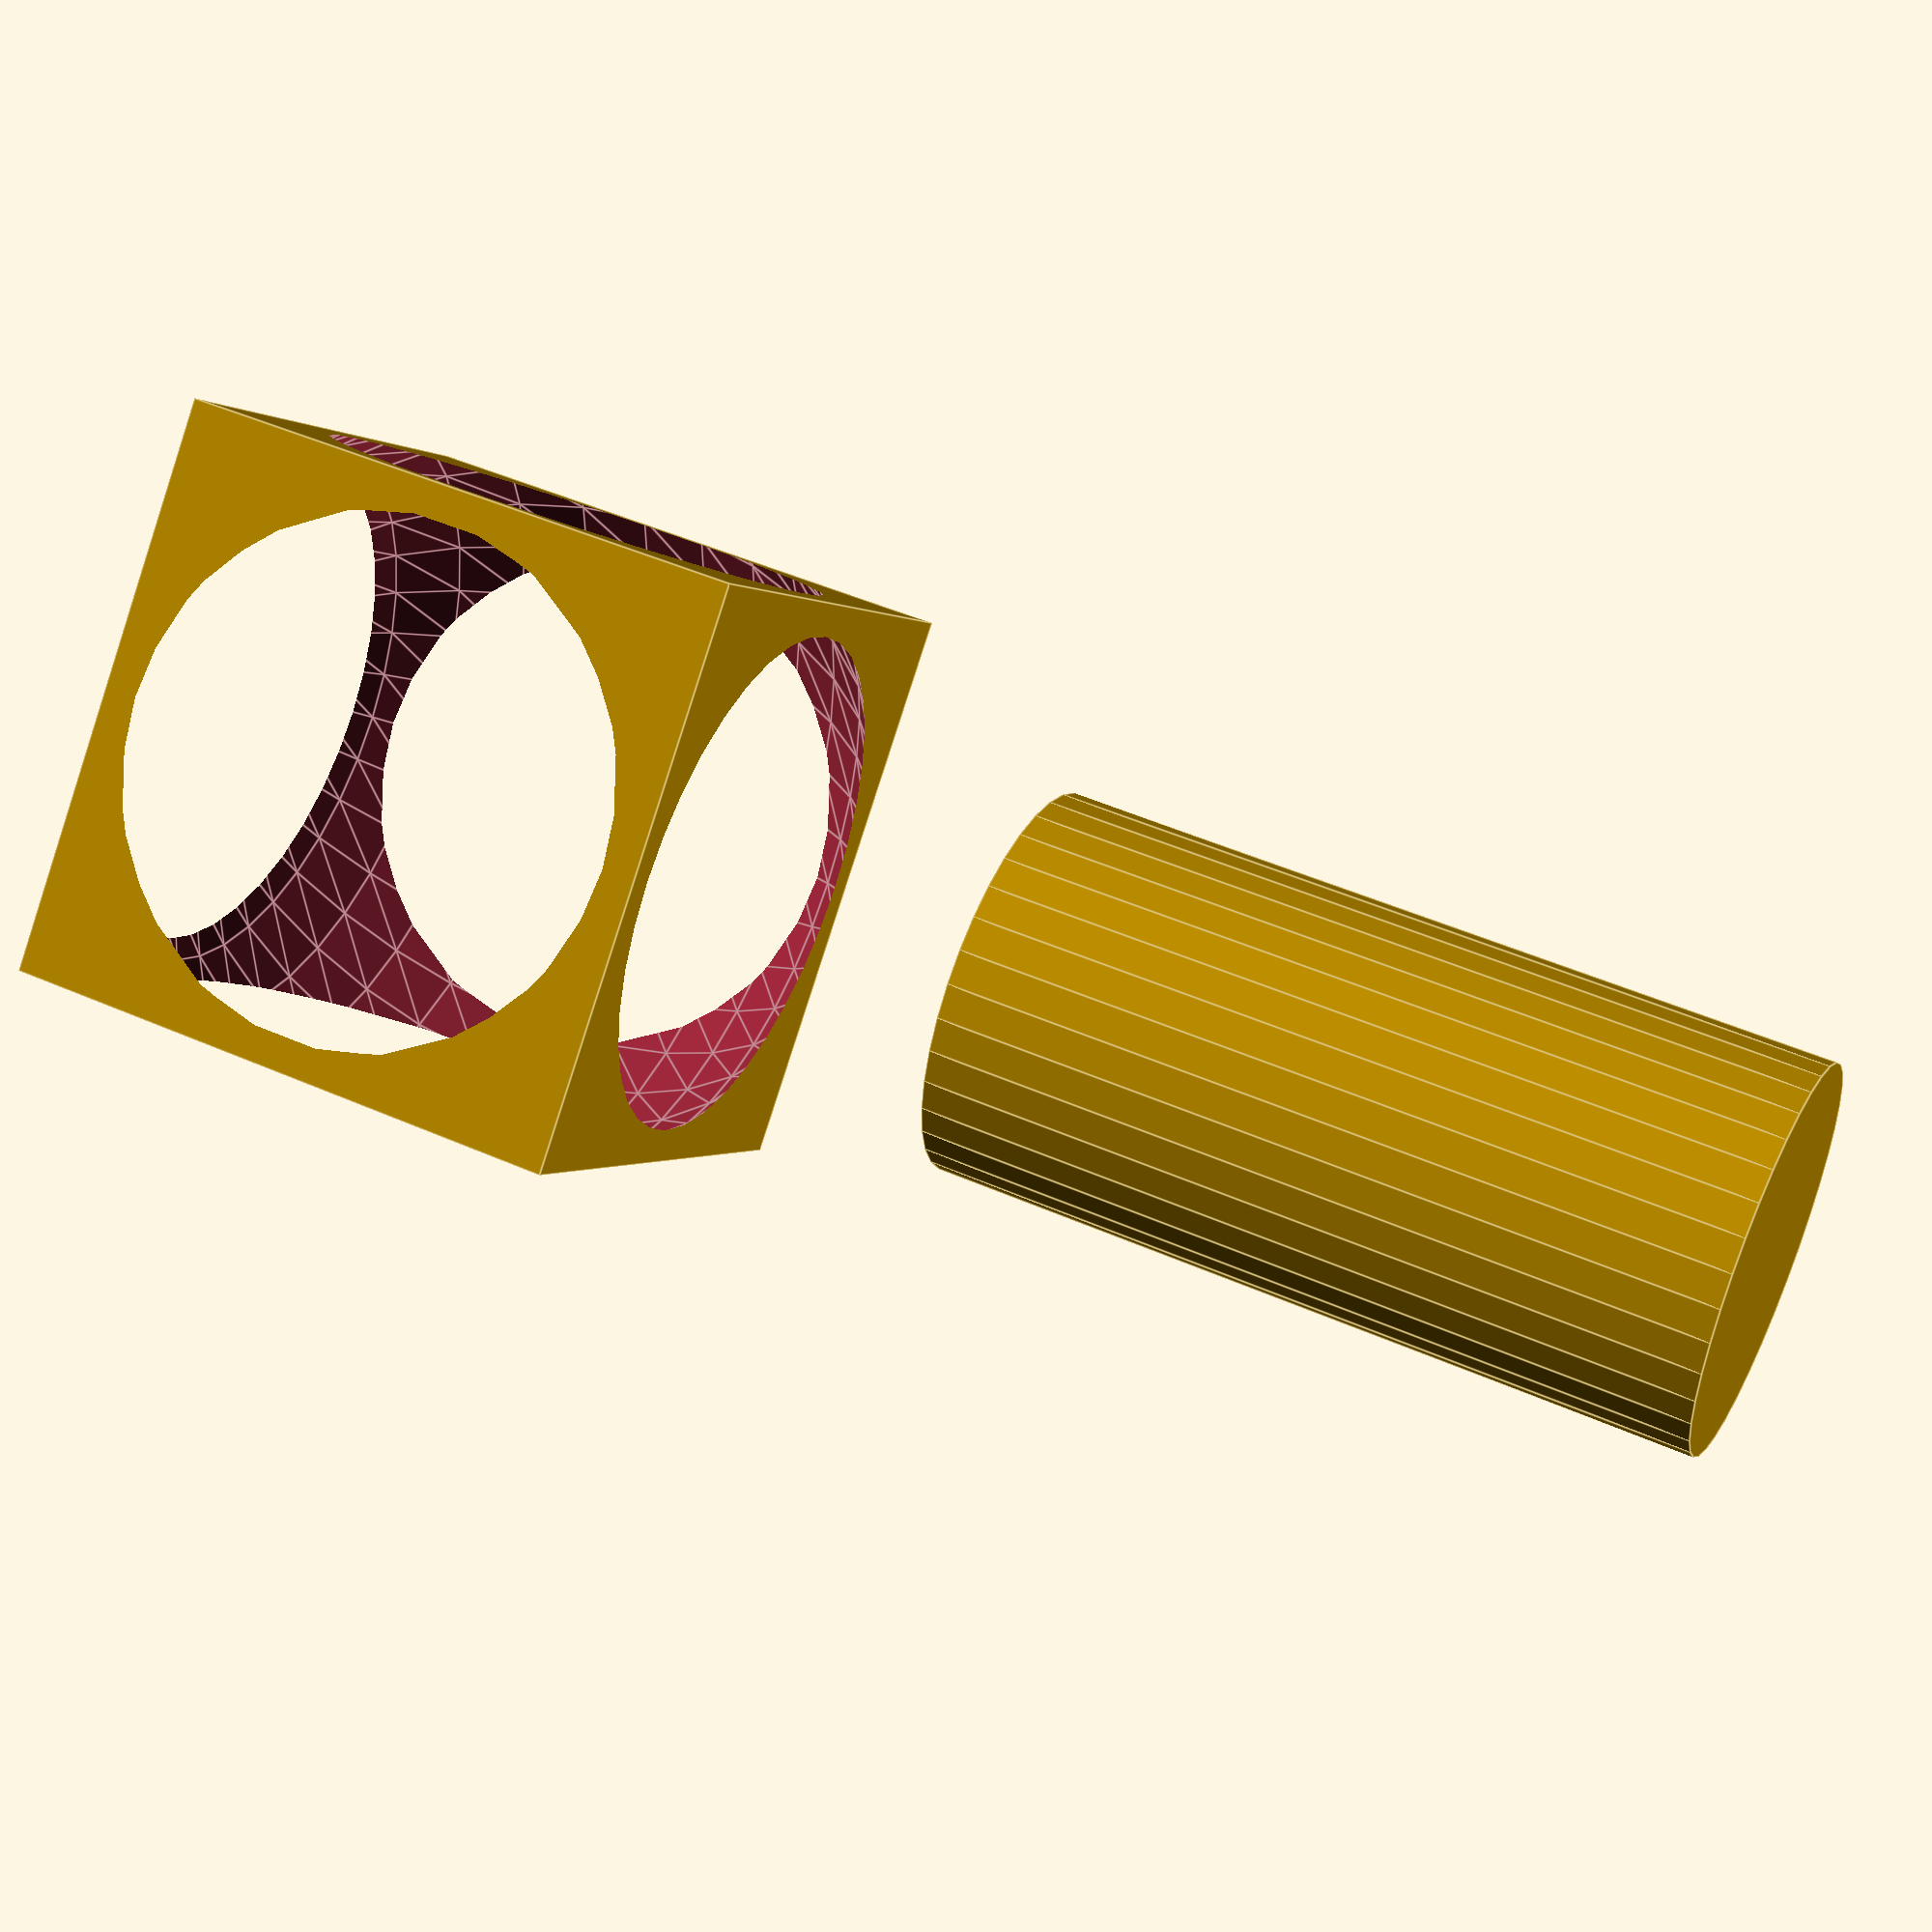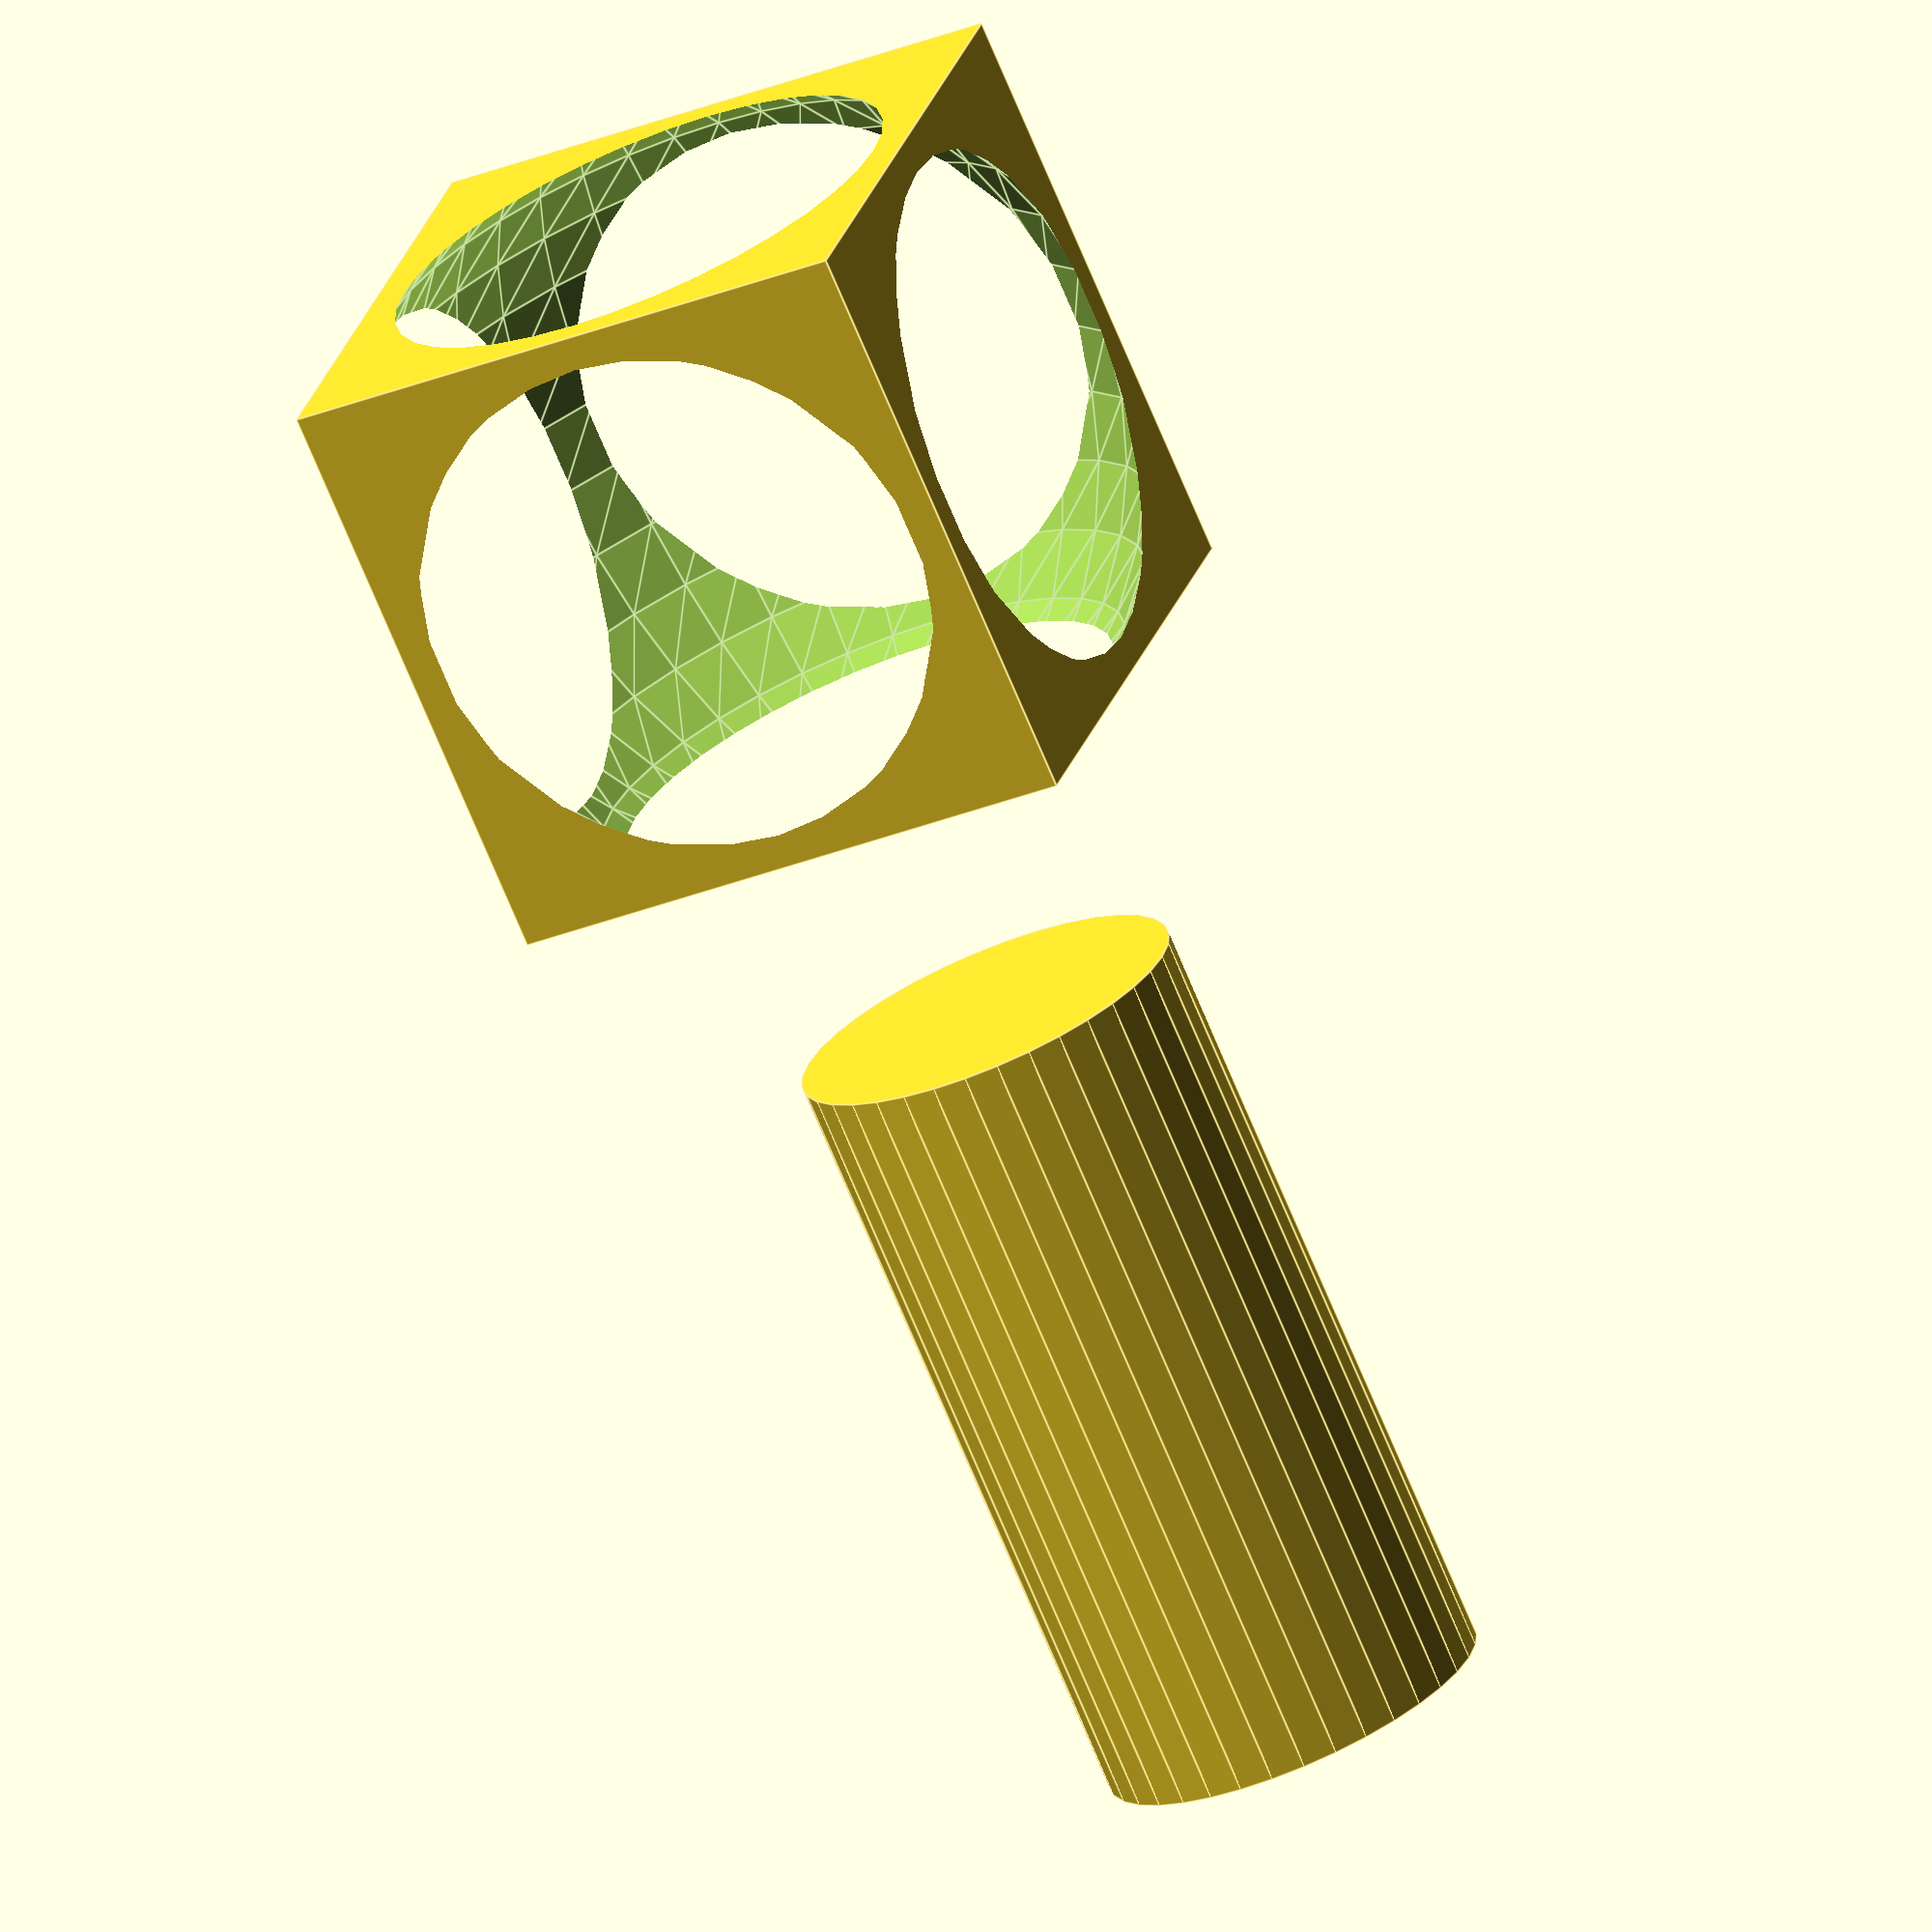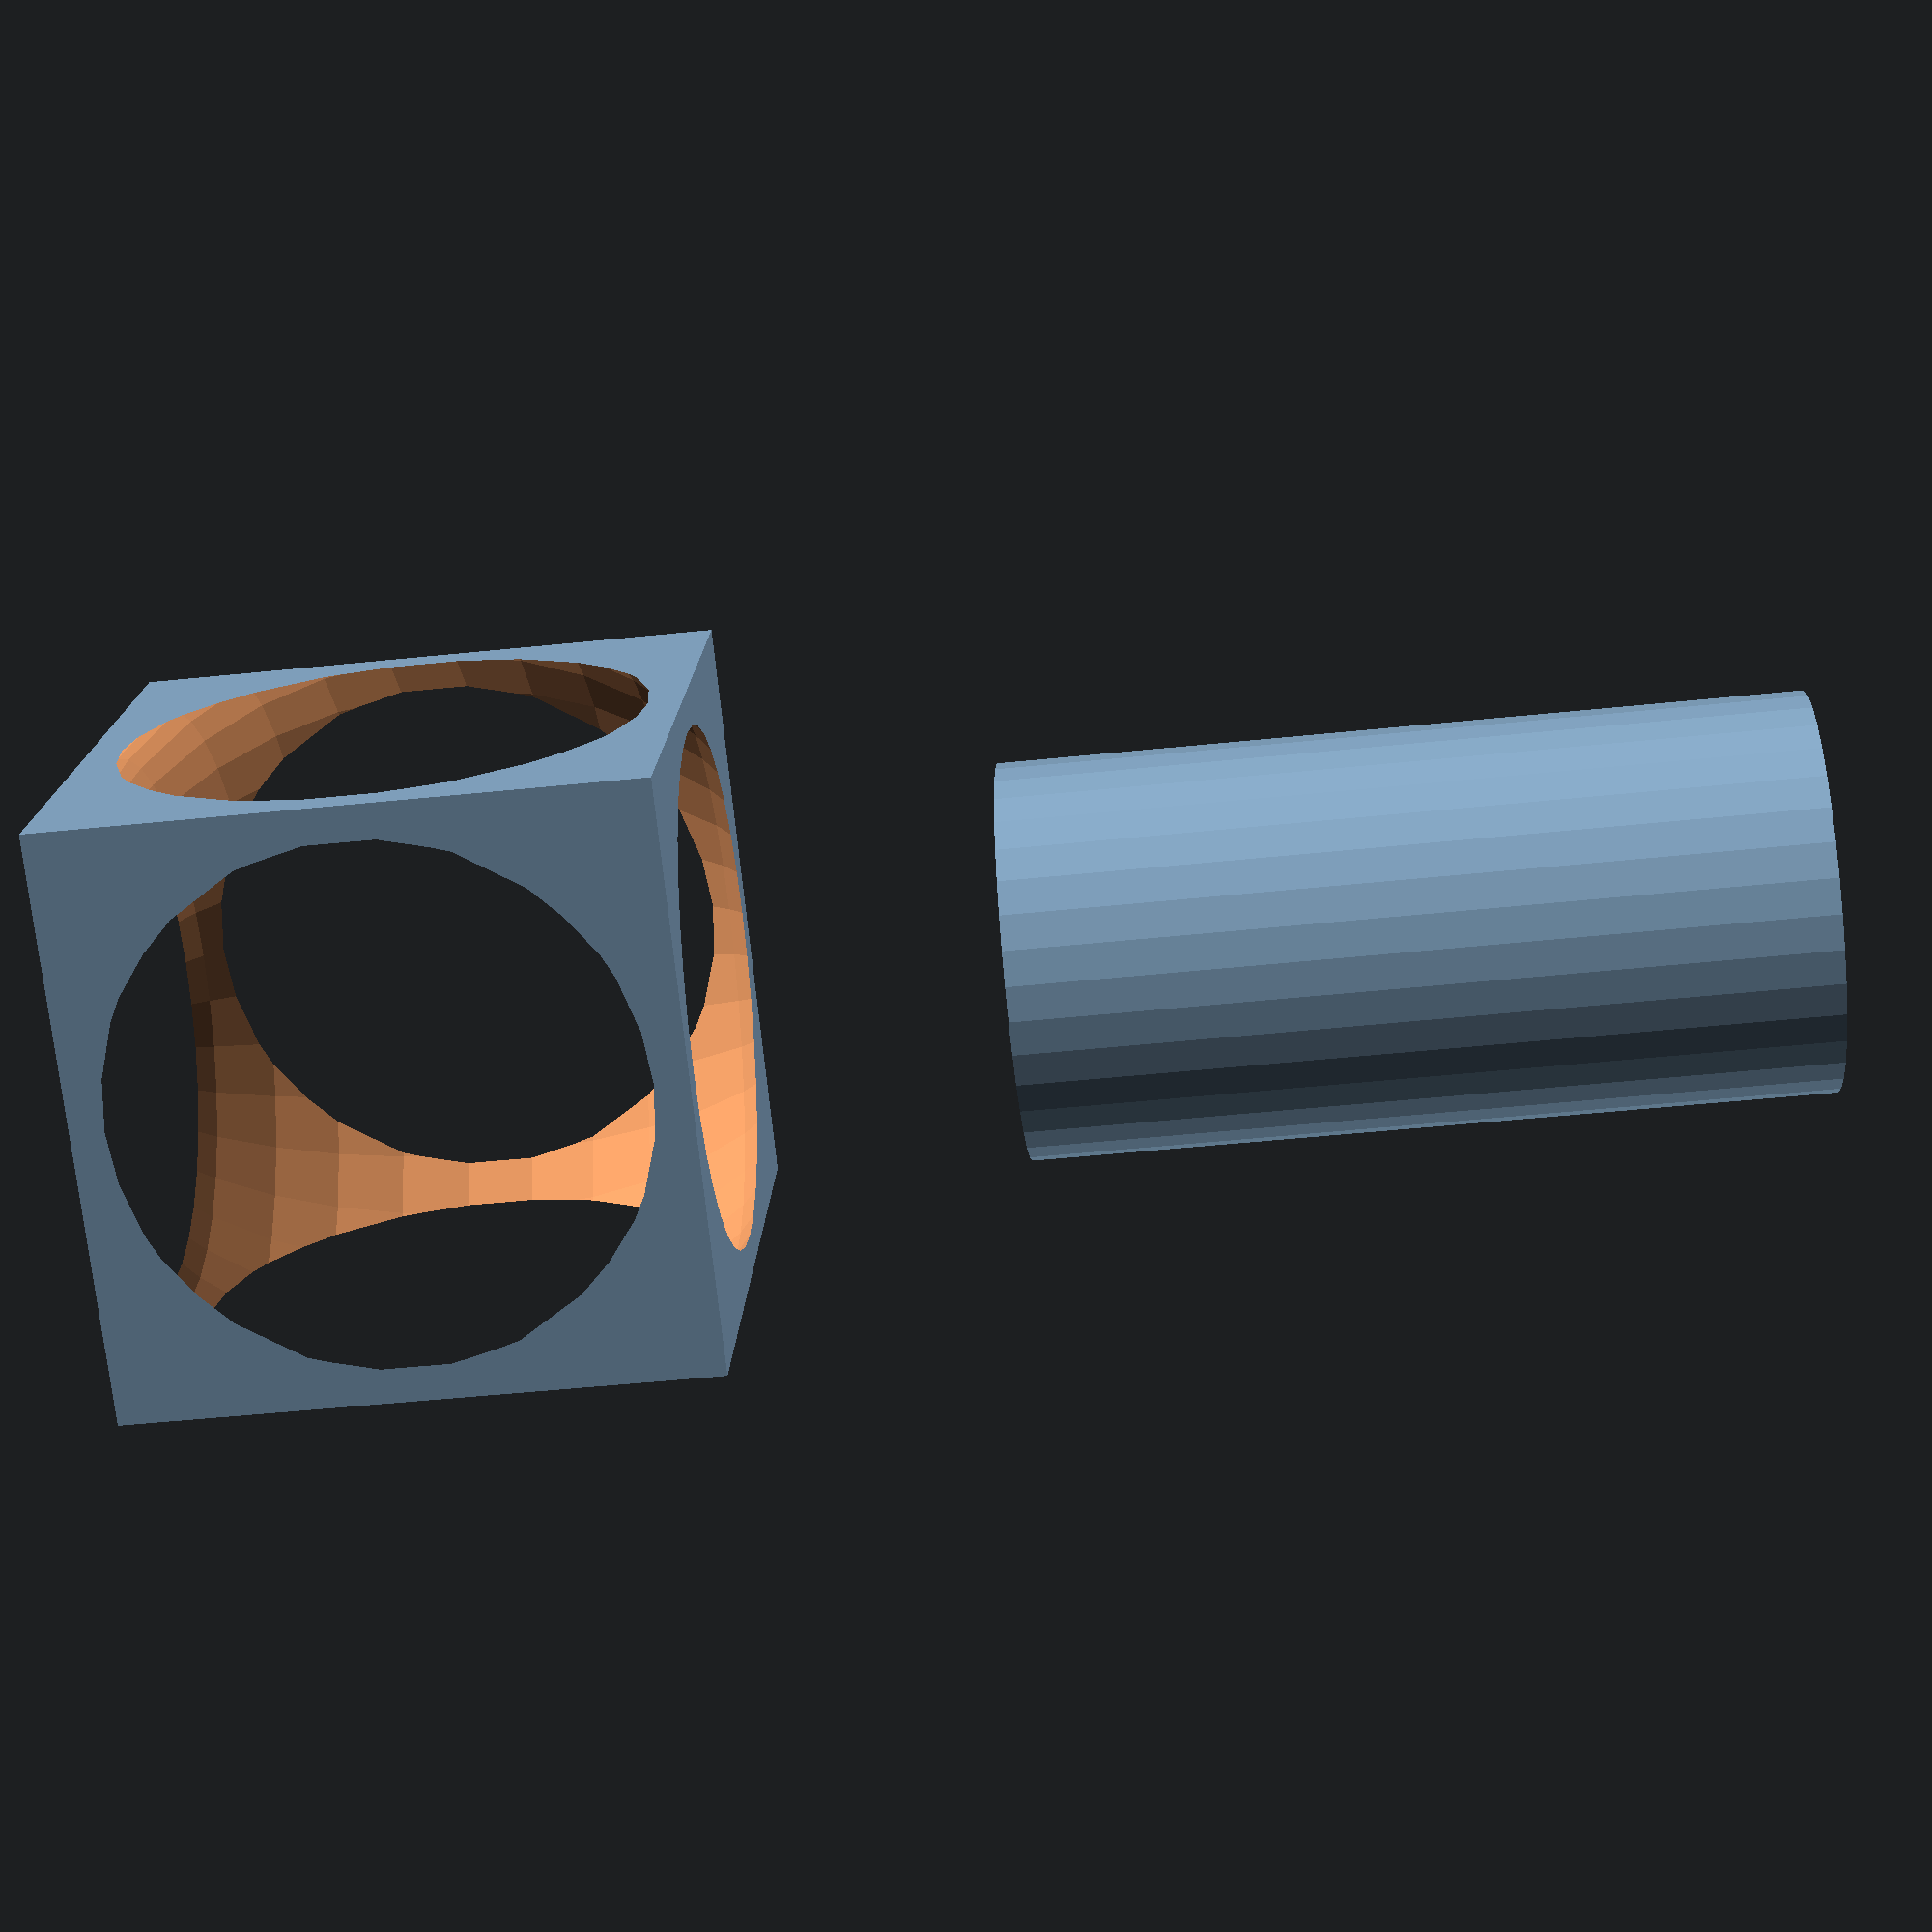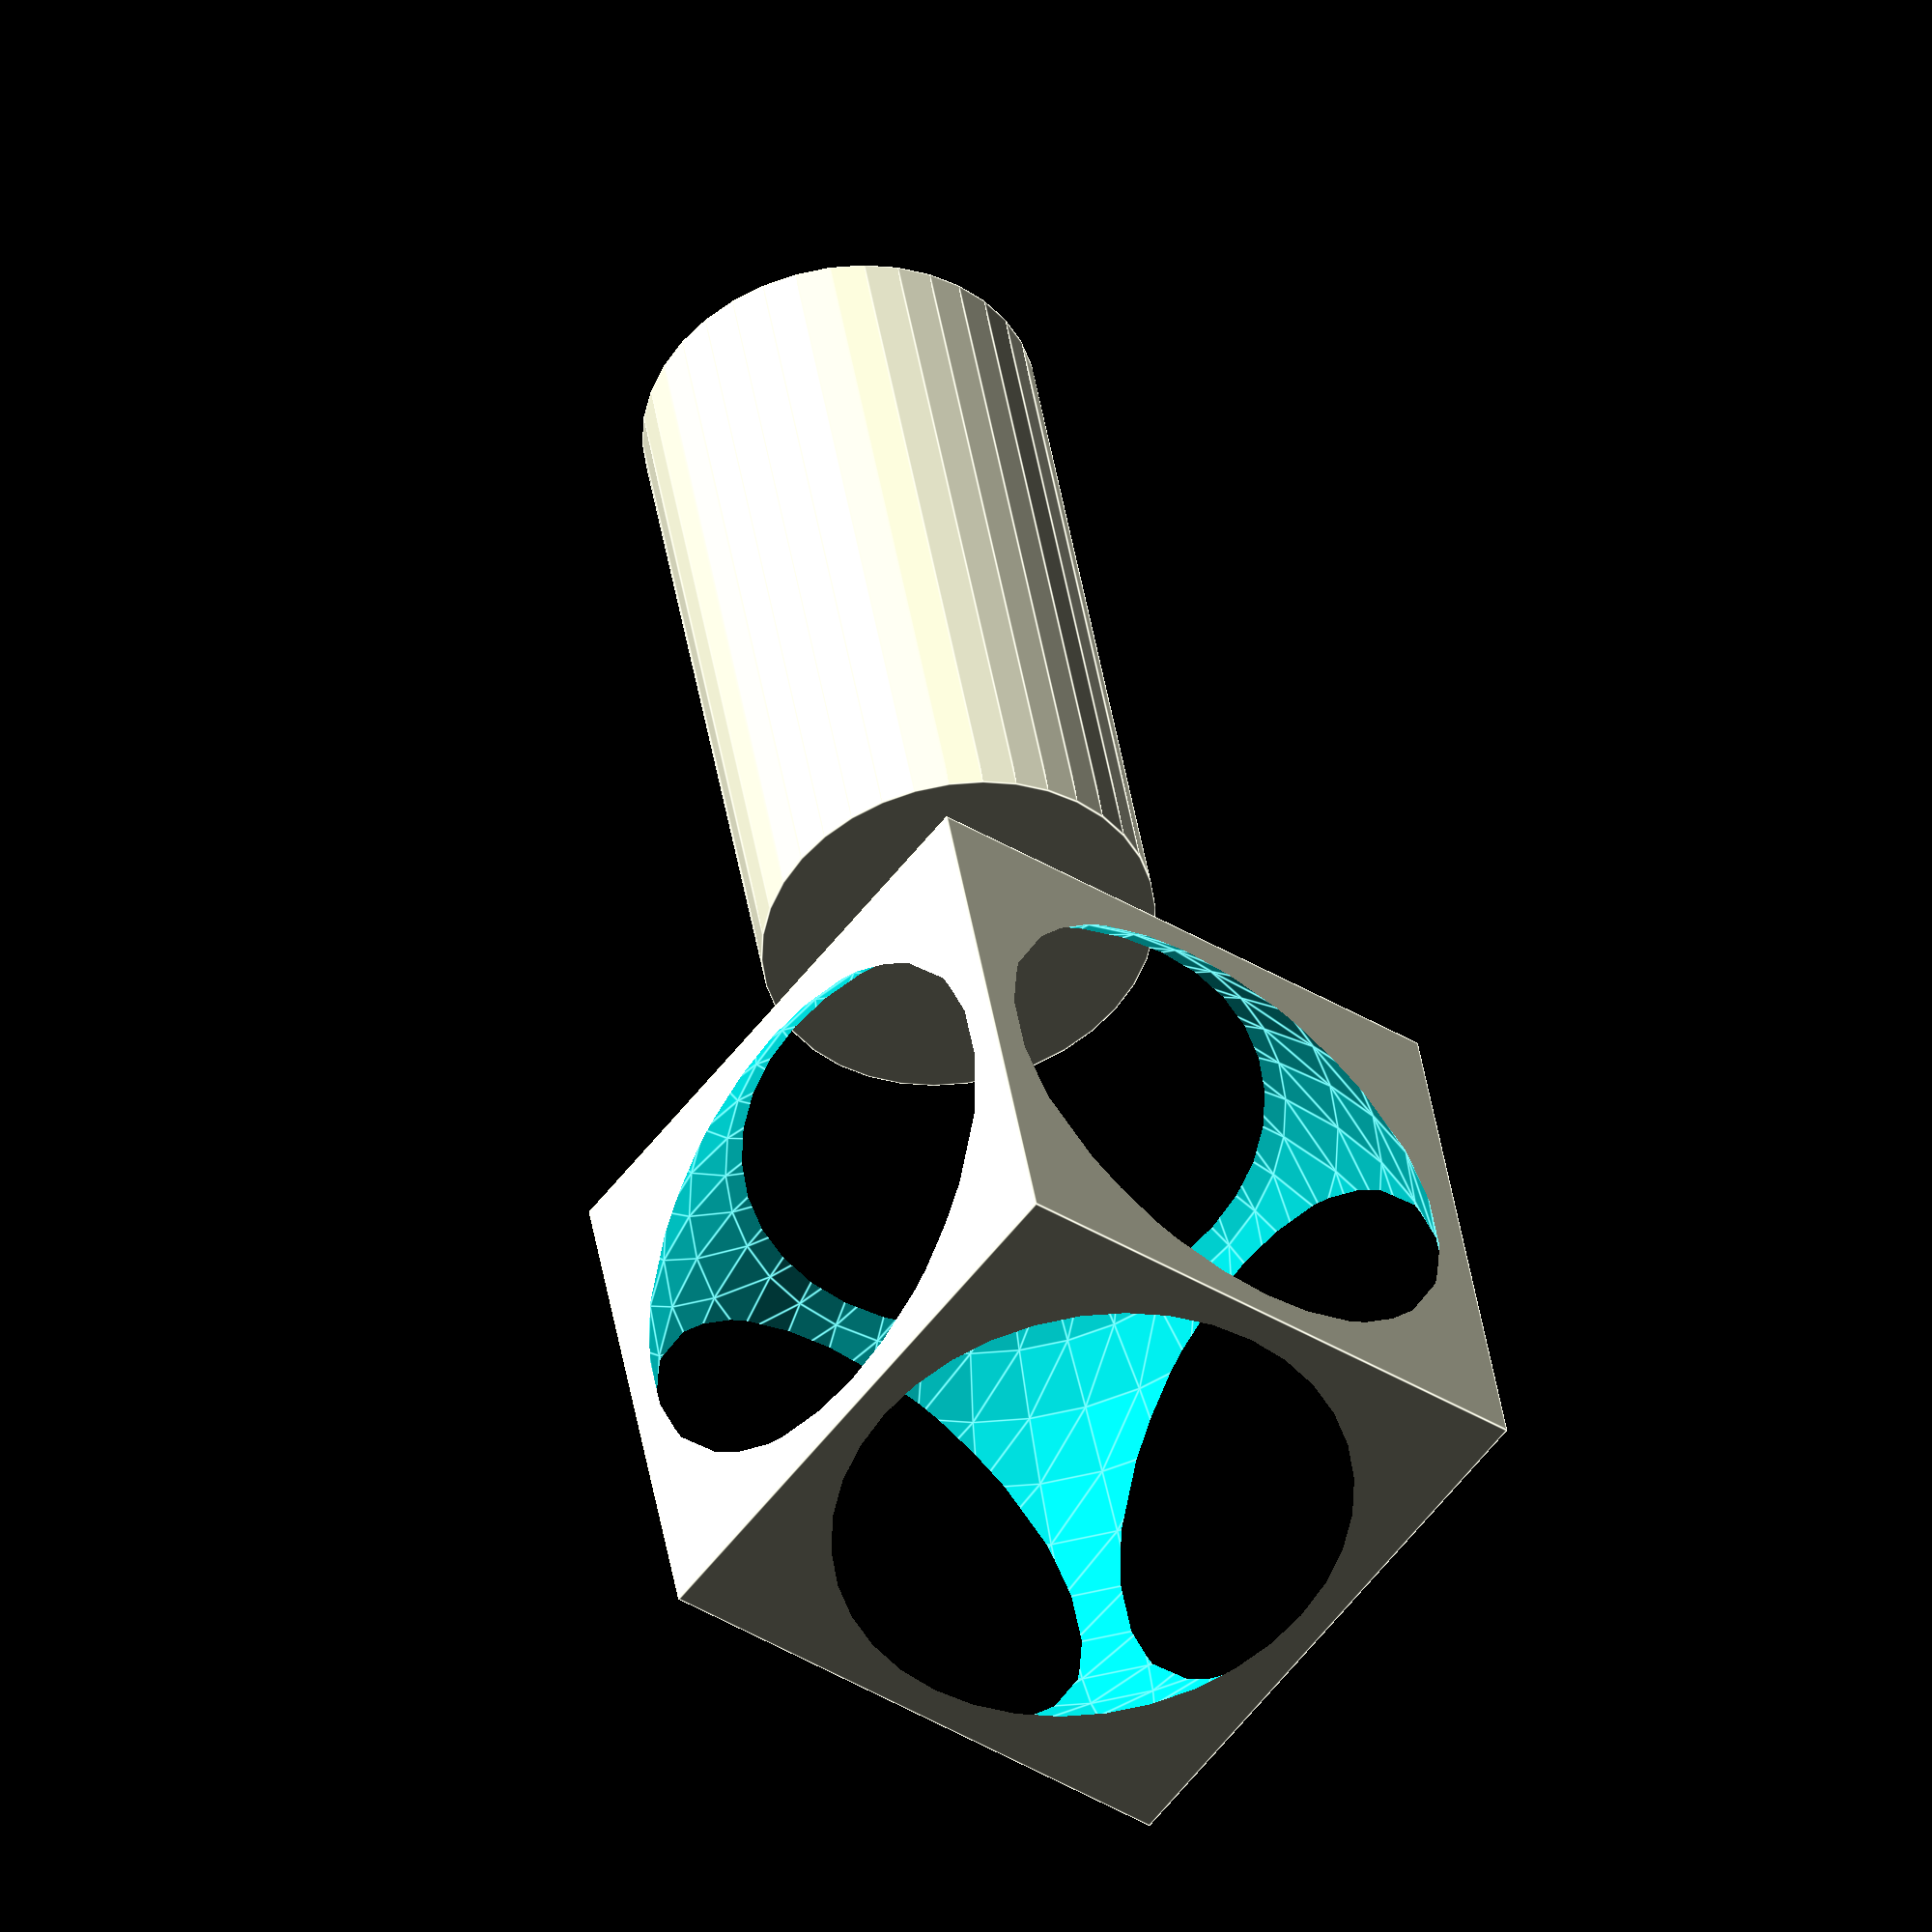
<openscad>
$fn=36;
union() {
  difference() {
    cube(size=30, center=true);
    sphere(r=20.1);
  }
  translate([0, 0, 30]) {
    cylinder(40, r=10);
  }
}

</openscad>
<views>
elev=312.0 azim=44.6 roll=296.3 proj=p view=edges
elev=72.2 azim=73.6 roll=202.7 proj=o view=edges
elev=230.3 azim=292.7 roll=263.5 proj=p view=solid
elev=319.1 azim=142.8 roll=171.4 proj=o view=edges
</views>
